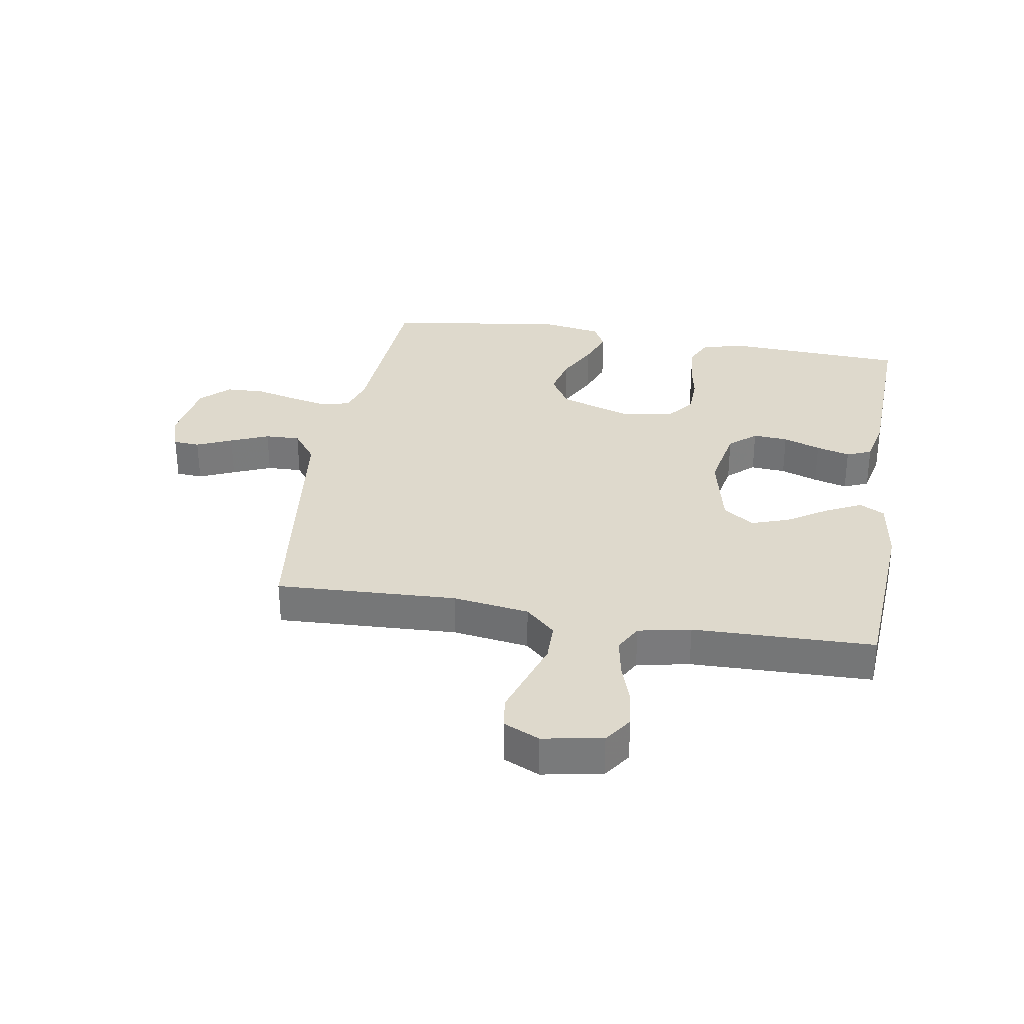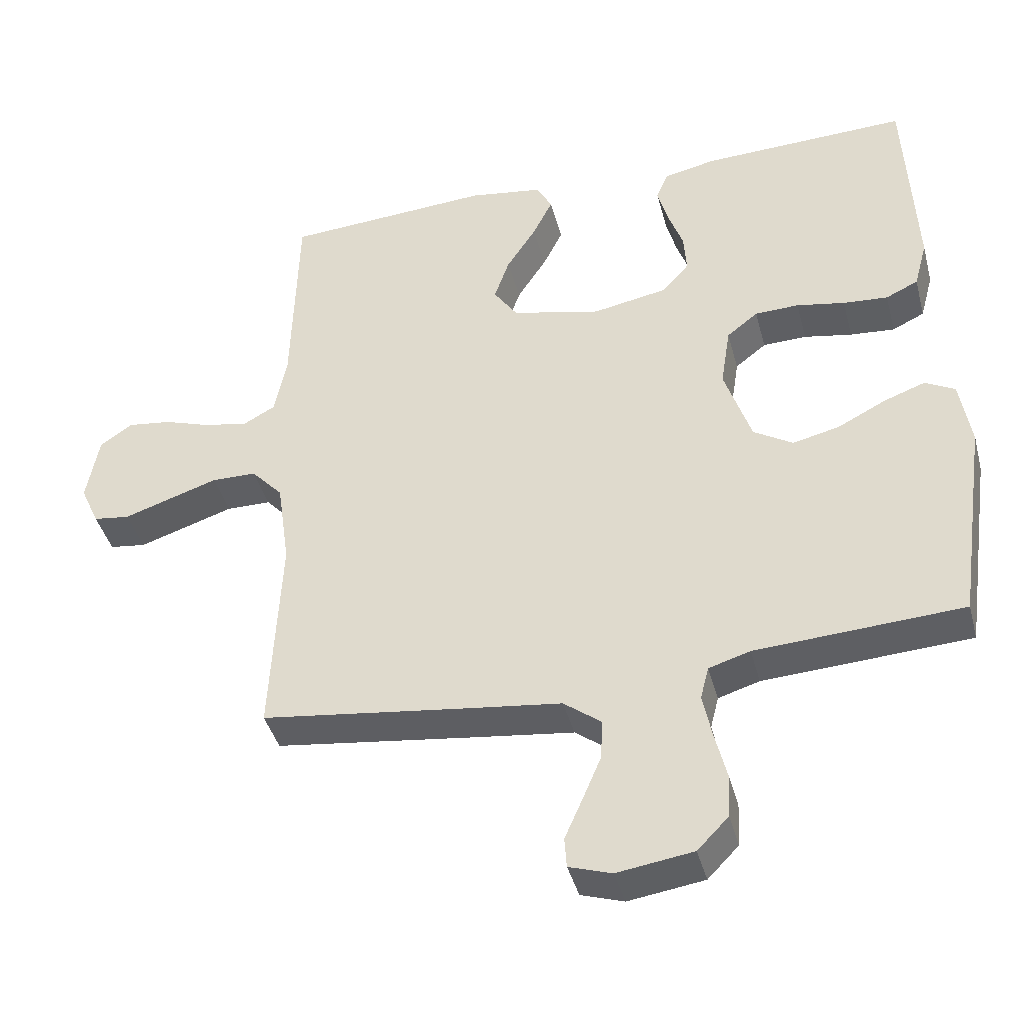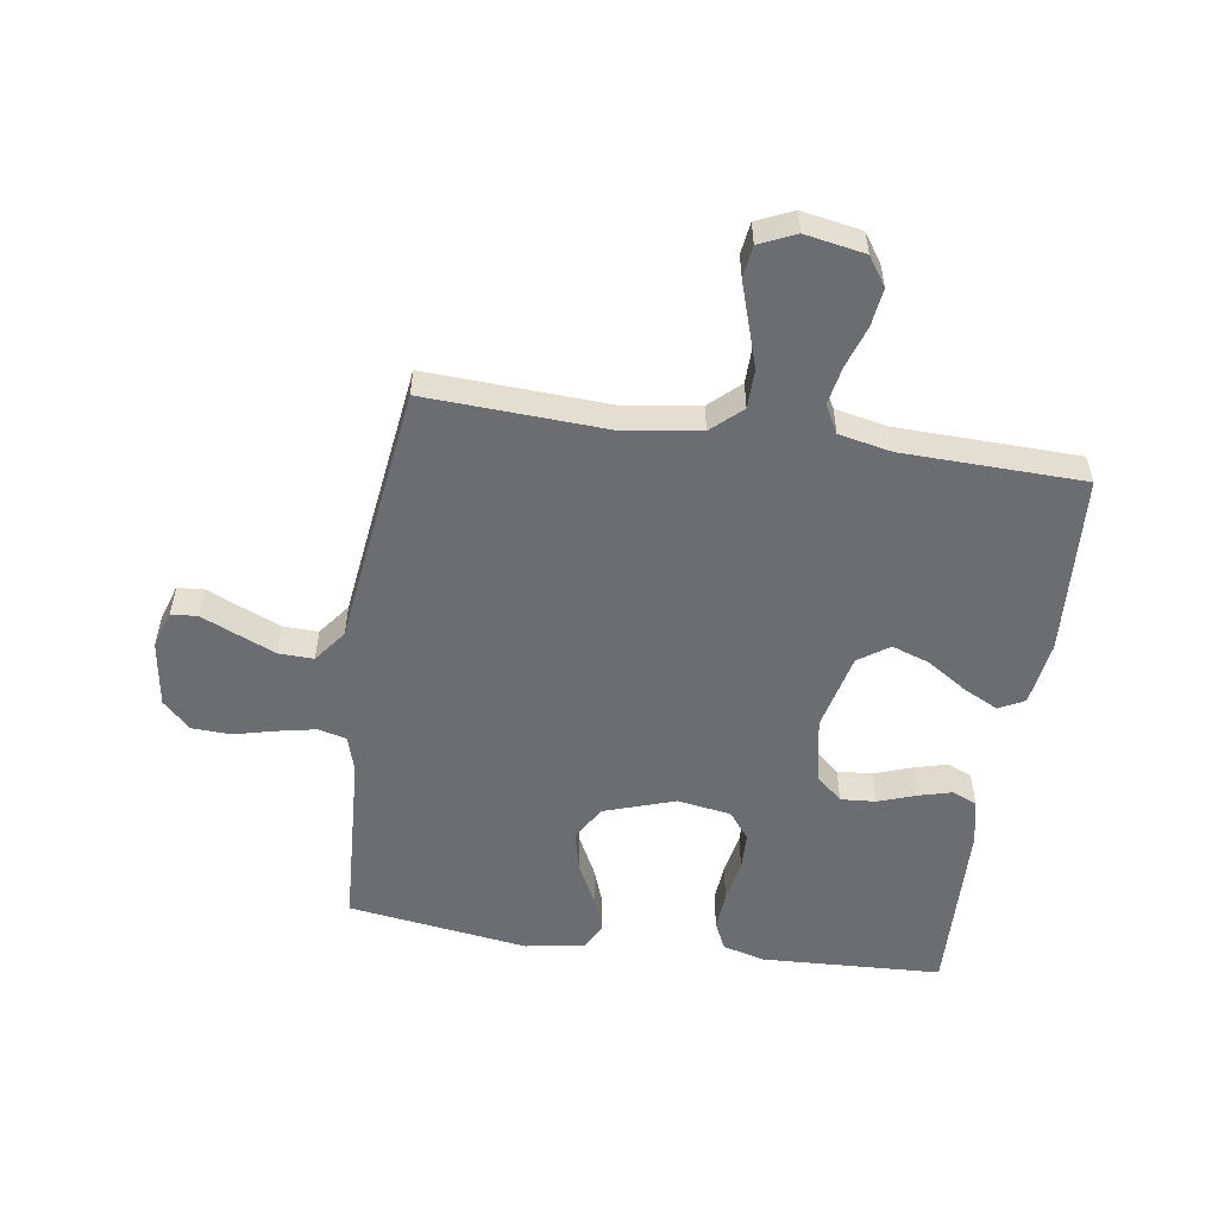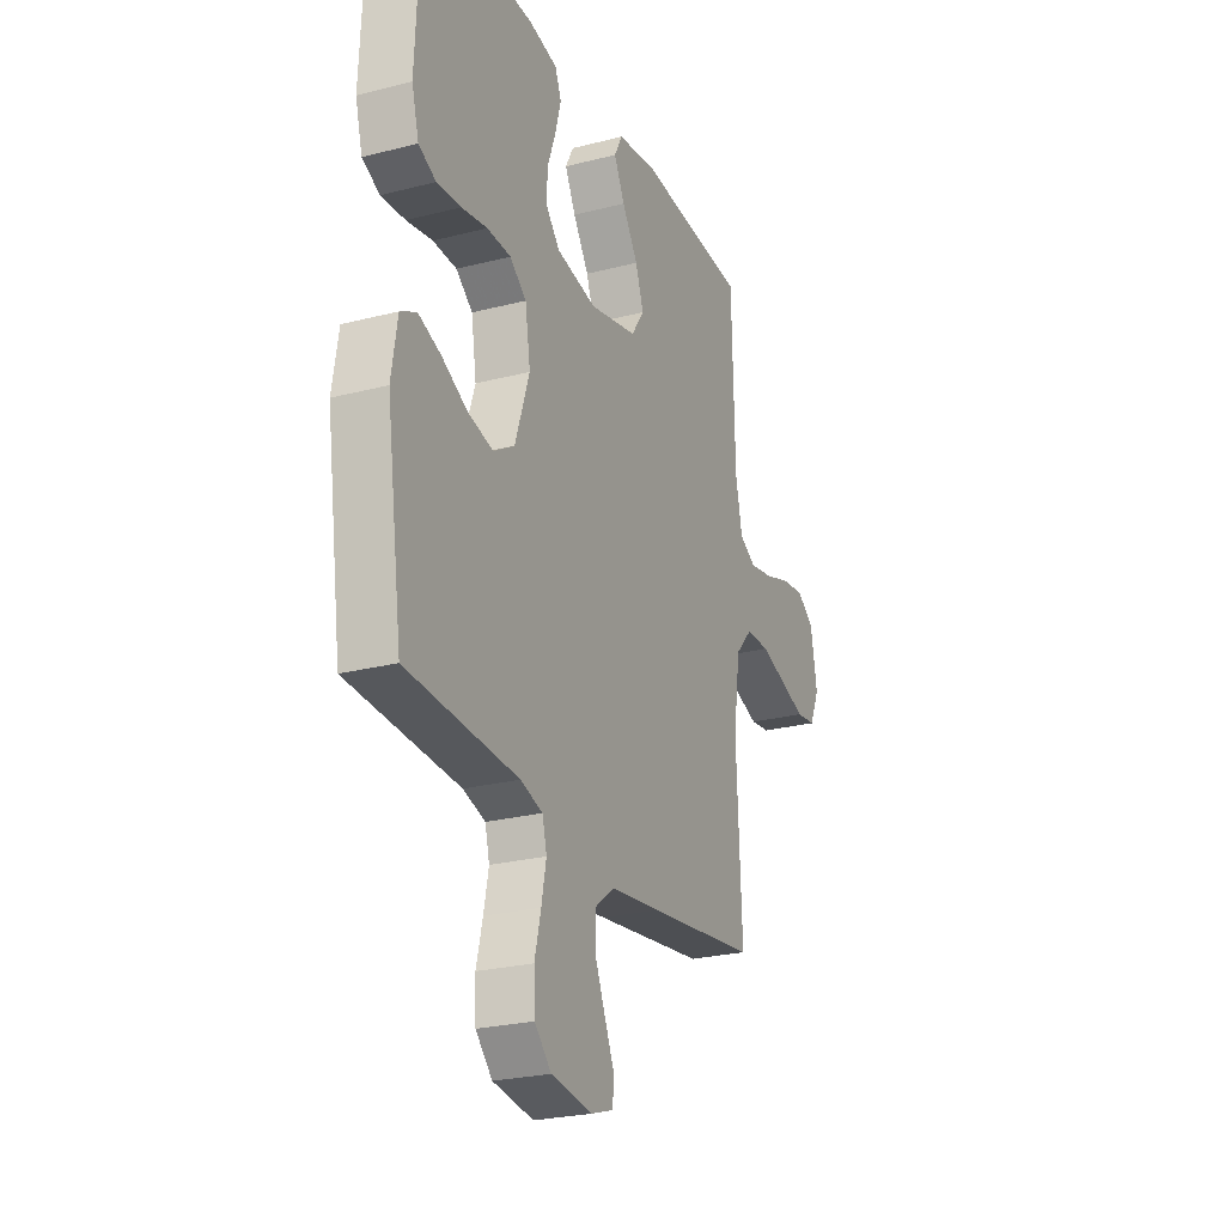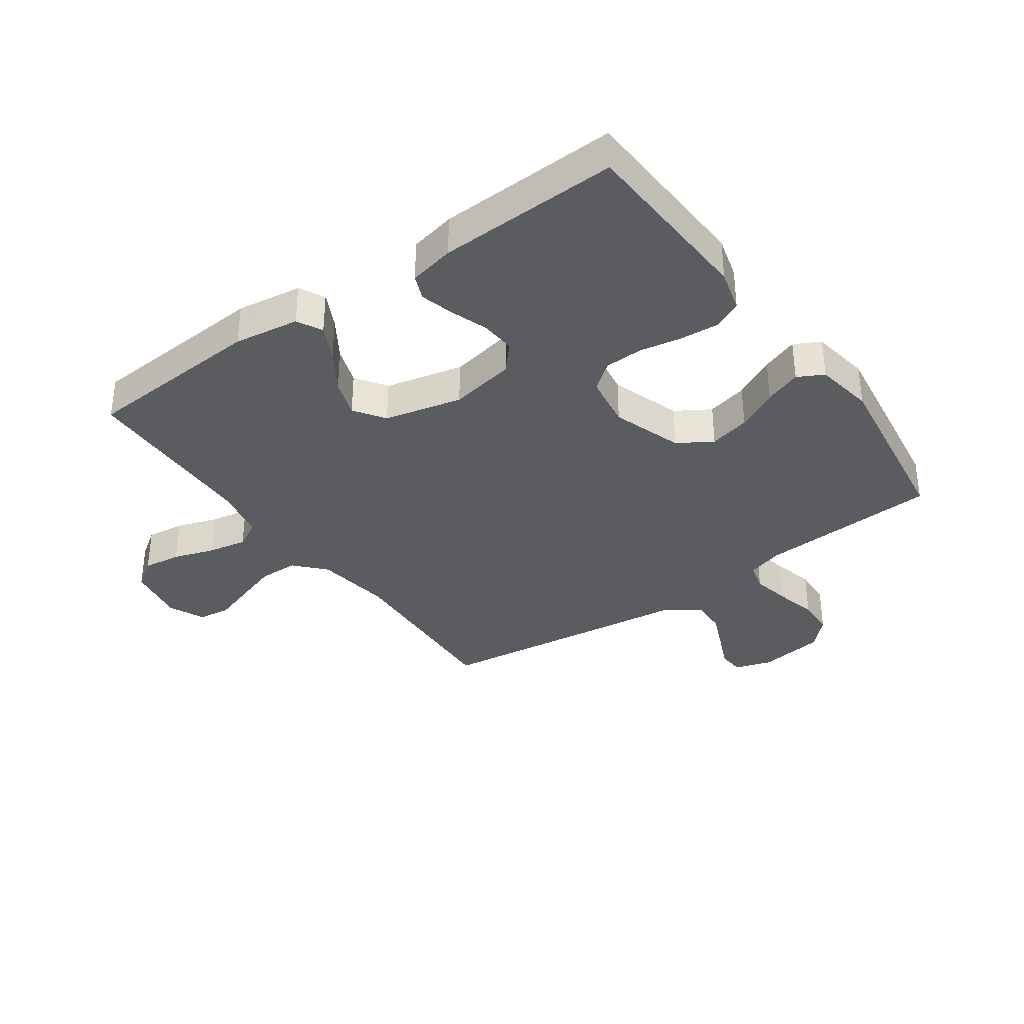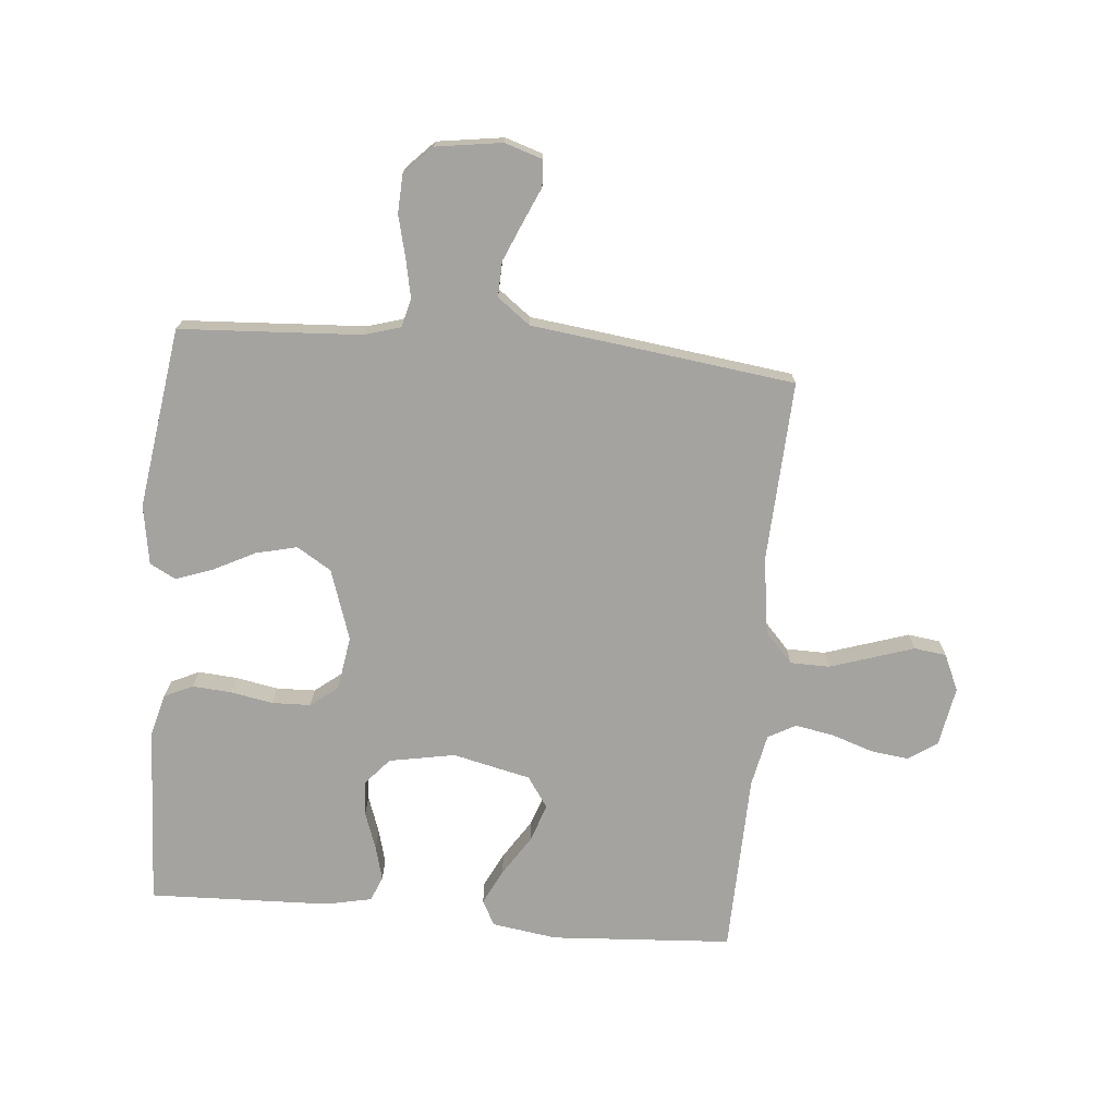
<metadata>
{"format":"obj","ext":"obj","renderer":"f3d","projection":"perspective","resolution":1024,"background":"white","views":[{"elev":32.0,"azim":-80.2,"up":"+Y"},{"elev":-41.0,"azim":14.6,"up":"+Z"},{"elev":-54.0,"azim":-98.5,"up":"+Y"},{"elev":-24.9,"azim":112.7,"up":"+Z"},{"elev":-35.3,"azim":35.5,"up":"+Y"},{"elev":-72.8,"azim":174.9,"up":"+Y"}]}
</metadata>
<code>
v -0.5 0.07 -0.5
v -0.485 0.07 -0.2
v -0.503 0.07 -0.073
v -0.549 0.07 -0.023
v -0.614 0.07 -0.022
v -0.685 0.07 -0.045
v -0.753 0.07 -0.067
v -0.806 0.07 -0.06
v -0.833 0.07 0
v -0.815 0.07 0.099
v -0.768 0.07 0.131
v -0.705 0.07 0.123
v -0.636 0.07 0.1
v -0.572 0.07 0.088
v -0.526 0.07 0.113
v -0.508 0.07 0.2
v -0.5 0.07 0.5
v -0.2 0.07 0.519
v -0.092 0.07 0.503
v -0.07 0.07 0.461
v -0.099 0.07 0.403
v -0.142 0.07 0.337
v -0.164 0.07 0.274
v -0.129 0.07 0.223
v 0 0.07 0.193
v 0.109 0.07 0.213
v 0.148 0.07 0.257
v 0.144 0.07 0.315
v 0.122 0.07 0.377
v 0.107 0.07 0.433
v 0.124 0.07 0.474
v 0.2 0.07 0.49
v 0.5 0.07 0.5
v 0.514 0.07 0.2
v 0.495 0.07 0.13
v 0.448 0.07 0.108
v 0.383 0.07 0.113
v 0.313 0.07 0.126
v 0.249 0.07 0.124
v 0.204 0.07 0.089
v 0.19 0.07 0
v 0.229 0.07 -0.117
v 0.286 0.07 -0.152
v 0.354 0.07 -0.136
v 0.423 0.07 -0.101
v 0.484 0.07 -0.079
v 0.527 0.07 -0.102
v 0.543 0.07 -0.2
v 0.5 0.07 -0.5
v 0.2 0.07 -0.517
v 0.14 0.07 -0.535
v 0.128 0.07 -0.582
v 0.141 0.07 -0.646
v 0.158 0.07 -0.715
v 0.155 0.07 -0.779
v 0.11 0.07 -0.825
v 0 0.07 -0.841
v -0.062 0.07 -0.821
v -0.065 0.07 -0.777
v -0.039 0.07 -0.718
v -0.012 0.07 -0.655
v -0.01 0.07 -0.597
v -0.064 0.07 -0.556
v -0.2 0.07 -0.539
v -0.5 0 -0.5
v -0.485 0 -0.2
v -0.503 0 -0.073
v -0.549 0 -0.023
v -0.614 0 -0.022
v -0.685 0 -0.045
v -0.753 0 -0.067
v -0.806 0 -0.06
v -0.833 0 0
v -0.815 0 0.099
v -0.768 0 0.131
v -0.705 0 0.123
v -0.636 0 0.1
v -0.572 0 0.088
v -0.526 0 0.113
v -0.508 0 0.2
v -0.5 0 0.5
v -0.2 0 0.519
v -0.092 0 0.503
v -0.07 0 0.461
v -0.099 0 0.403
v -0.142 0 0.337
v -0.164 0 0.274
v -0.129 0 0.223
v 0 0 0.193
v 0.109 0 0.213
v 0.148 0 0.257
v 0.144 0 0.315
v 0.122 0 0.377
v 0.107 0 0.433
v 0.124 0 0.474
v 0.2 0 0.49
v 0.5 0 0.5
v 0.514 0 0.2
v 0.495 0 0.13
v 0.448 0 0.108
v 0.383 0 0.113
v 0.313 0 0.126
v 0.249 0 0.124
v 0.204 0 0.089
v 0.19 0 0
v 0.229 0 -0.117
v 0.286 0 -0.152
v 0.354 0 -0.136
v 0.423 0 -0.101
v 0.484 0 -0.079
v 0.527 0 -0.102
v 0.543 0 -0.2
v 0.5 0 -0.5
v 0.2 0 -0.517
v 0.14 0 -0.535
v 0.128 0 -0.582
v 0.141 0 -0.646
v 0.158 0 -0.715
v 0.155 0 -0.779
v 0.11 0 -0.825
v 0 0 -0.841
v -0.062 0 -0.821
v -0.065 0 -0.777
v -0.039 0 -0.718
v -0.012 0 -0.655
v -0.01 0 -0.597
v -0.064 0 -0.556
v -0.2 0 -0.539
f 63 64 1 2
f 62 63 2 3
f 58 59 60
f 57 58 60
f 56 57 60
f 55 56 60
f 54 55 60
f 53 54 60
f 52 53 60 61
f 51 52 61 62
f 48 49 50
f 47 48 50
f 46 47 50
f 45 46 50
f 44 45 50
f 43 44 50 51
f 62 3 4
f 51 62 4
f 43 51 4
f 42 43 4
f 36 37 38
f 35 36 38
f 34 35 38
f 33 34 38
f 32 33 38
f 31 32 38
f 30 31 38
f 29 30 38
f 28 29 38
f 27 28 38 39
f 26 27 39 40
f 20 21 22
f 19 20 22
f 18 19 22
f 17 18 22
f 16 17 22
f 15 16 22 23
f 14 15 23 24
f 11 12 13
f 10 11 13
f 9 10 13
f 8 9 13
f 7 8 13
f 6 7 13
f 5 6 13
f 4 5 13 14
f 14 24 25
f 4 14 25
f 42 4 25
f 41 42 25
f 25 26 40 41
f 66 65 128 127
f 67 66 127 126
f 124 123 122
f 124 122 121
f 124 121 120
f 124 120 119
f 124 119 118
f 124 118 117
f 125 124 117 116
f 126 125 116 115
f 114 113 112
f 114 112 111
f 114 111 110
f 114 110 109
f 114 109 108
f 115 114 108 107
f 68 67 126
f 68 126 115
f 68 115 107
f 68 107 106
f 102 101 100
f 102 100 99
f 102 99 98
f 102 98 97
f 102 97 96
f 102 96 95
f 102 95 94
f 102 94 93
f 102 93 92
f 103 102 92 91
f 104 103 91 90
f 86 85 84
f 86 84 83
f 86 83 82
f 86 82 81
f 86 81 80
f 87 86 80 79
f 88 87 79 78
f 77 76 75
f 77 75 74
f 77 74 73
f 77 73 72
f 77 72 71
f 77 71 70
f 77 70 69
f 78 77 69 68
f 89 88 78
f 89 78 68
f 89 68 106
f 89 106 105
f 105 104 90 89
f 1 65 66 2
f 2 66 67 3
f 3 67 68 4
f 4 68 69 5
f 5 69 70 6
f 6 70 71 7
f 7 71 72 8
f 8 72 73 9
f 9 73 74 10
f 10 74 75 11
f 11 75 76 12
f 12 76 77 13
f 13 77 78 14
f 14 78 79 15
f 15 79 80 16
f 16 80 81 17
f 17 81 82 18
f 18 82 83 19
f 19 83 84 20
f 20 84 85 21
f 21 85 86 22
f 22 86 87 23
f 23 87 88 24
f 24 88 89 25
f 25 89 90 26
f 26 90 91 27
f 27 91 92 28
f 28 92 93 29
f 29 93 94 30
f 30 94 95 31
f 31 95 96 32
f 32 96 97 33
f 33 97 98 34
f 34 98 99 35
f 35 99 100 36
f 36 100 101 37
f 37 101 102 38
f 38 102 103 39
f 39 103 104 40
f 40 104 105 41
f 41 105 106 42
f 42 106 107 43
f 43 107 108 44
f 44 108 109 45
f 45 109 110 46
f 46 110 111 47
f 47 111 112 48
f 48 112 113 49
f 49 113 114 50
f 50 114 115 51
f 51 115 116 52
f 52 116 117 53
f 53 117 118 54
f 54 118 119 55
f 55 119 120 56
f 56 120 121 57
f 57 121 122 58
f 58 122 123 59
f 59 123 124 60
f 60 124 125 61
f 61 125 126 62
f 62 126 127 63
f 63 127 128 64
f 64 128 65 1

</code>
